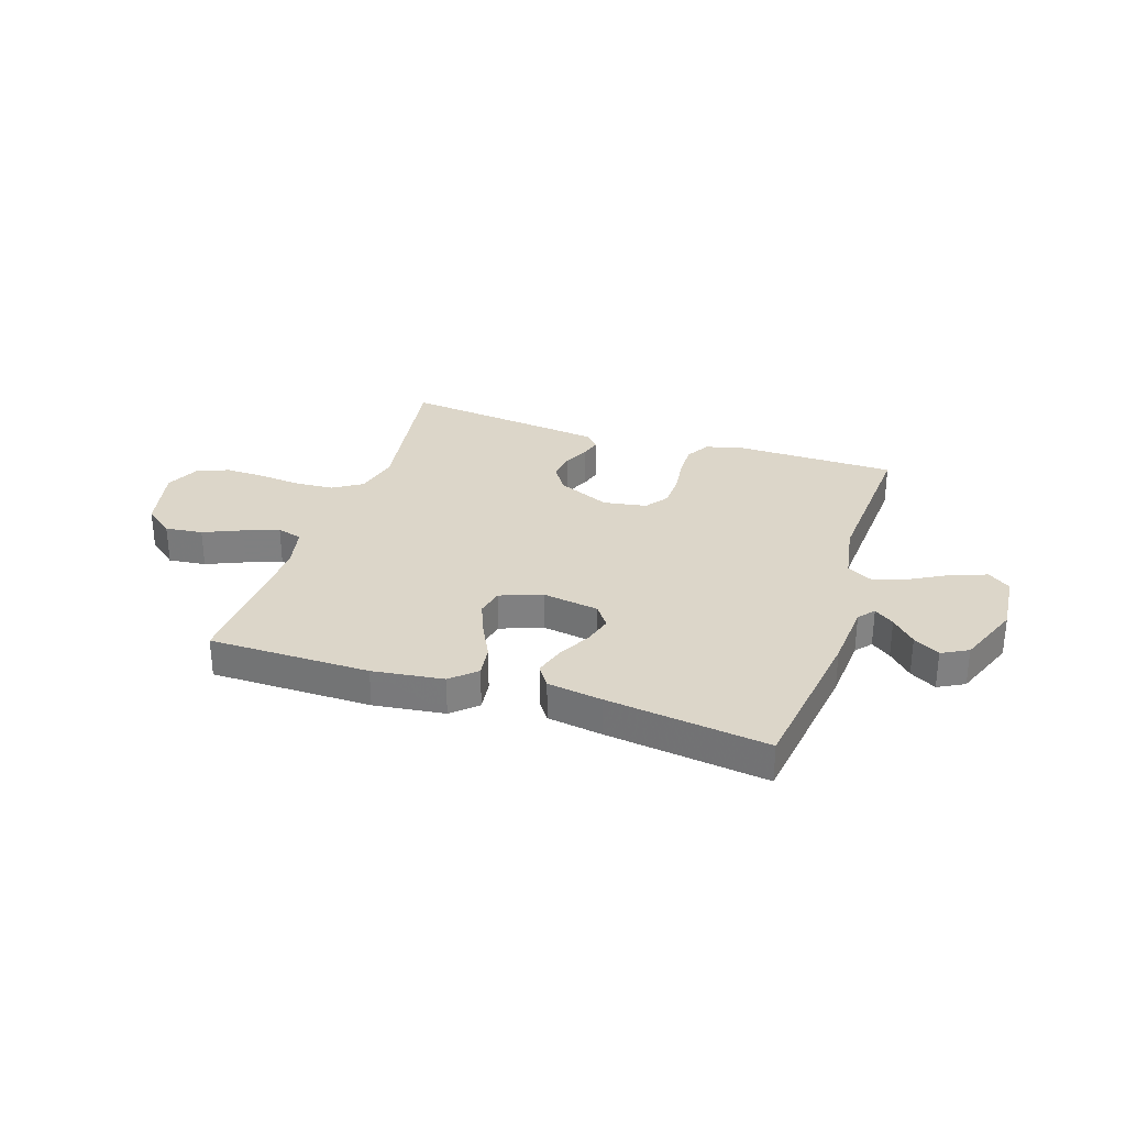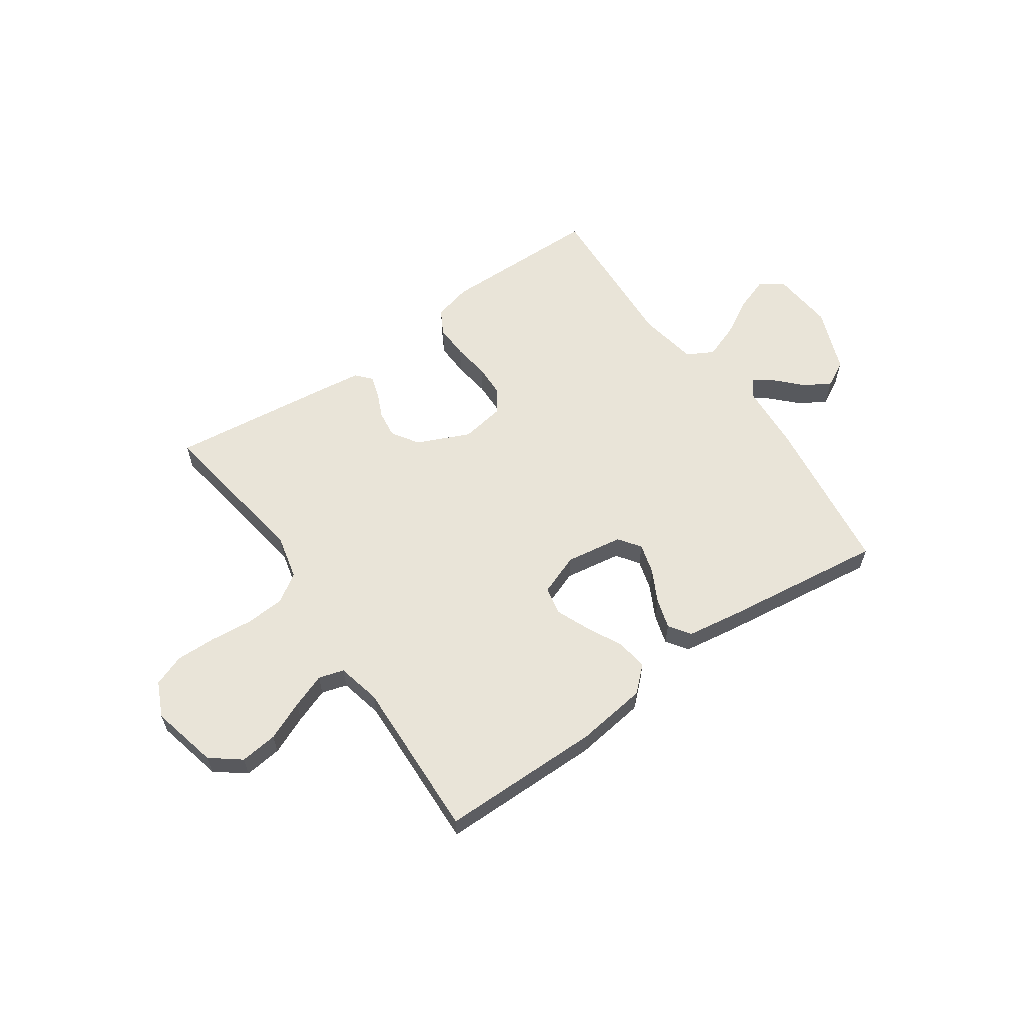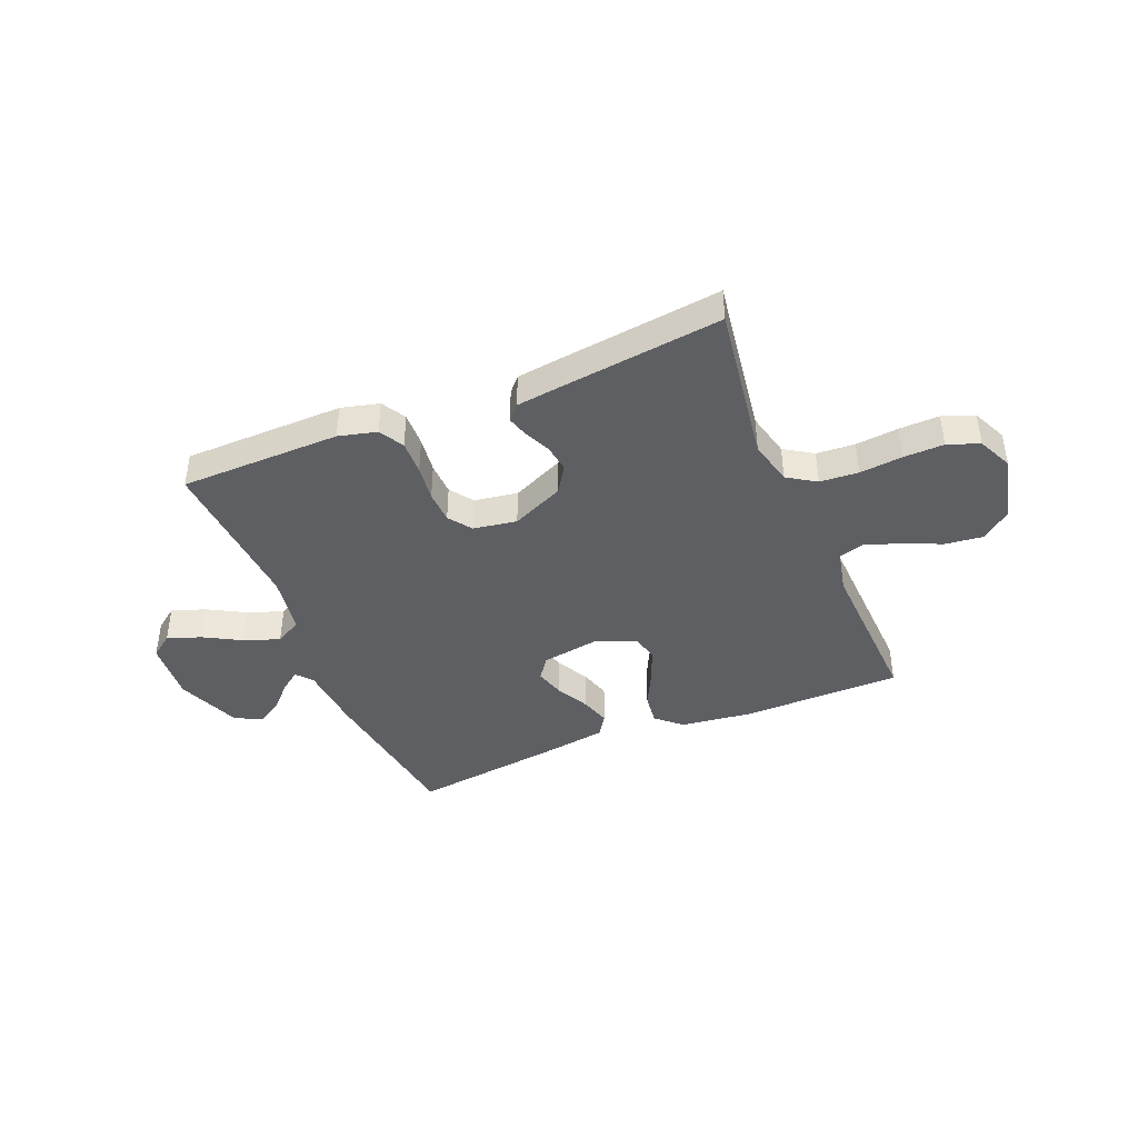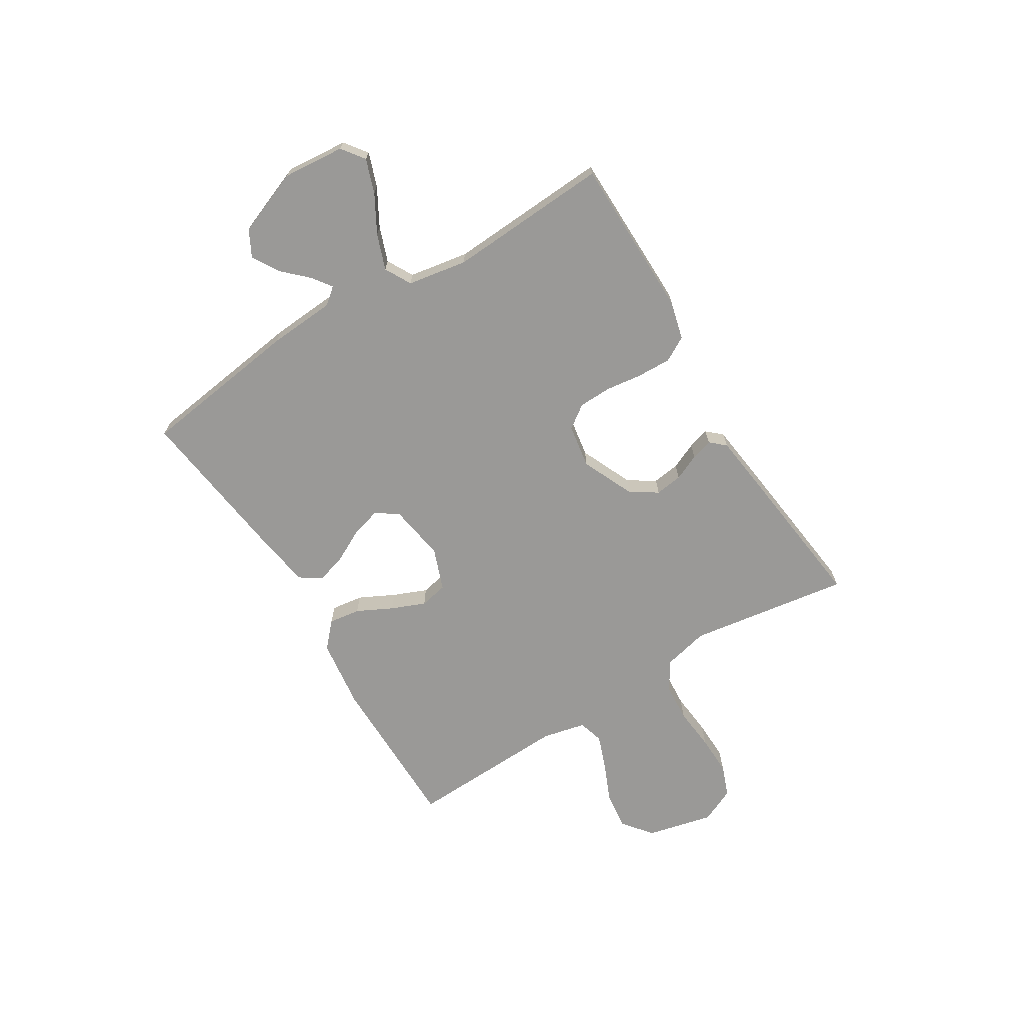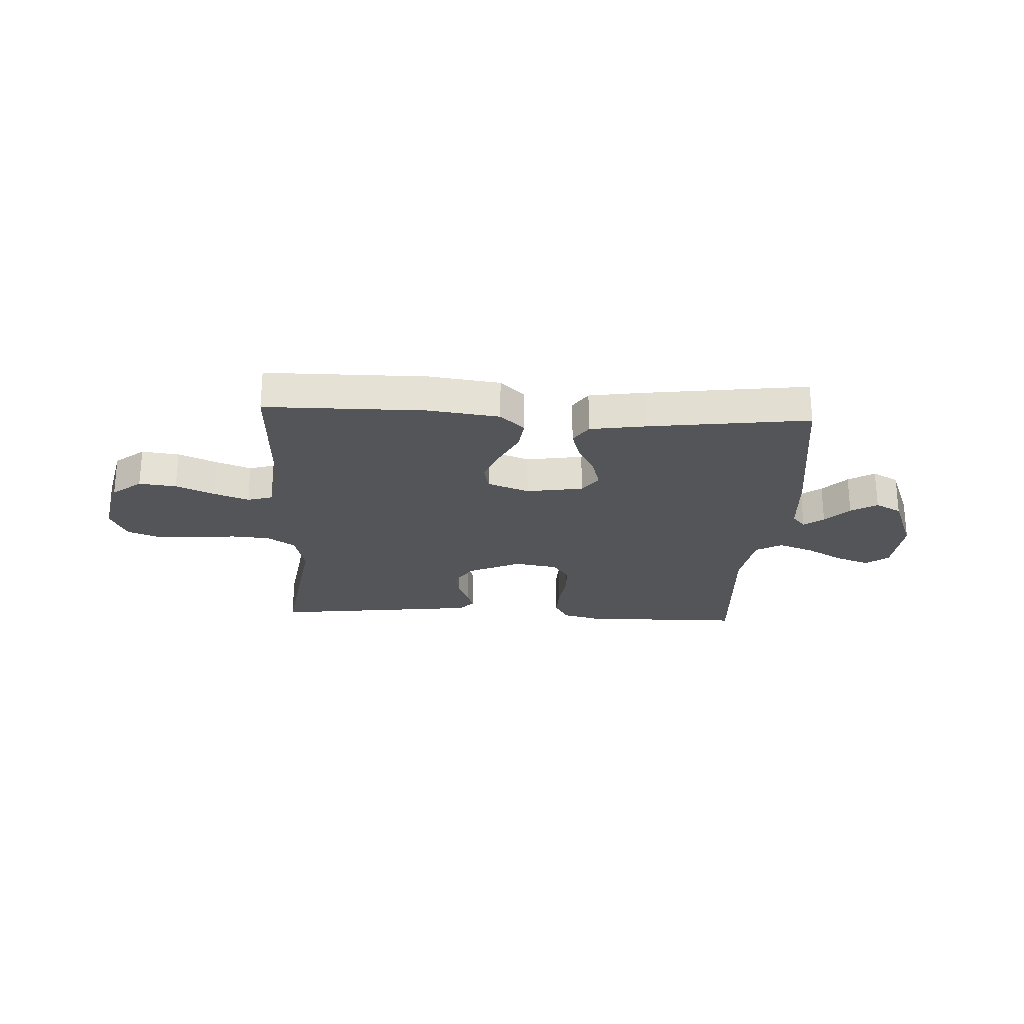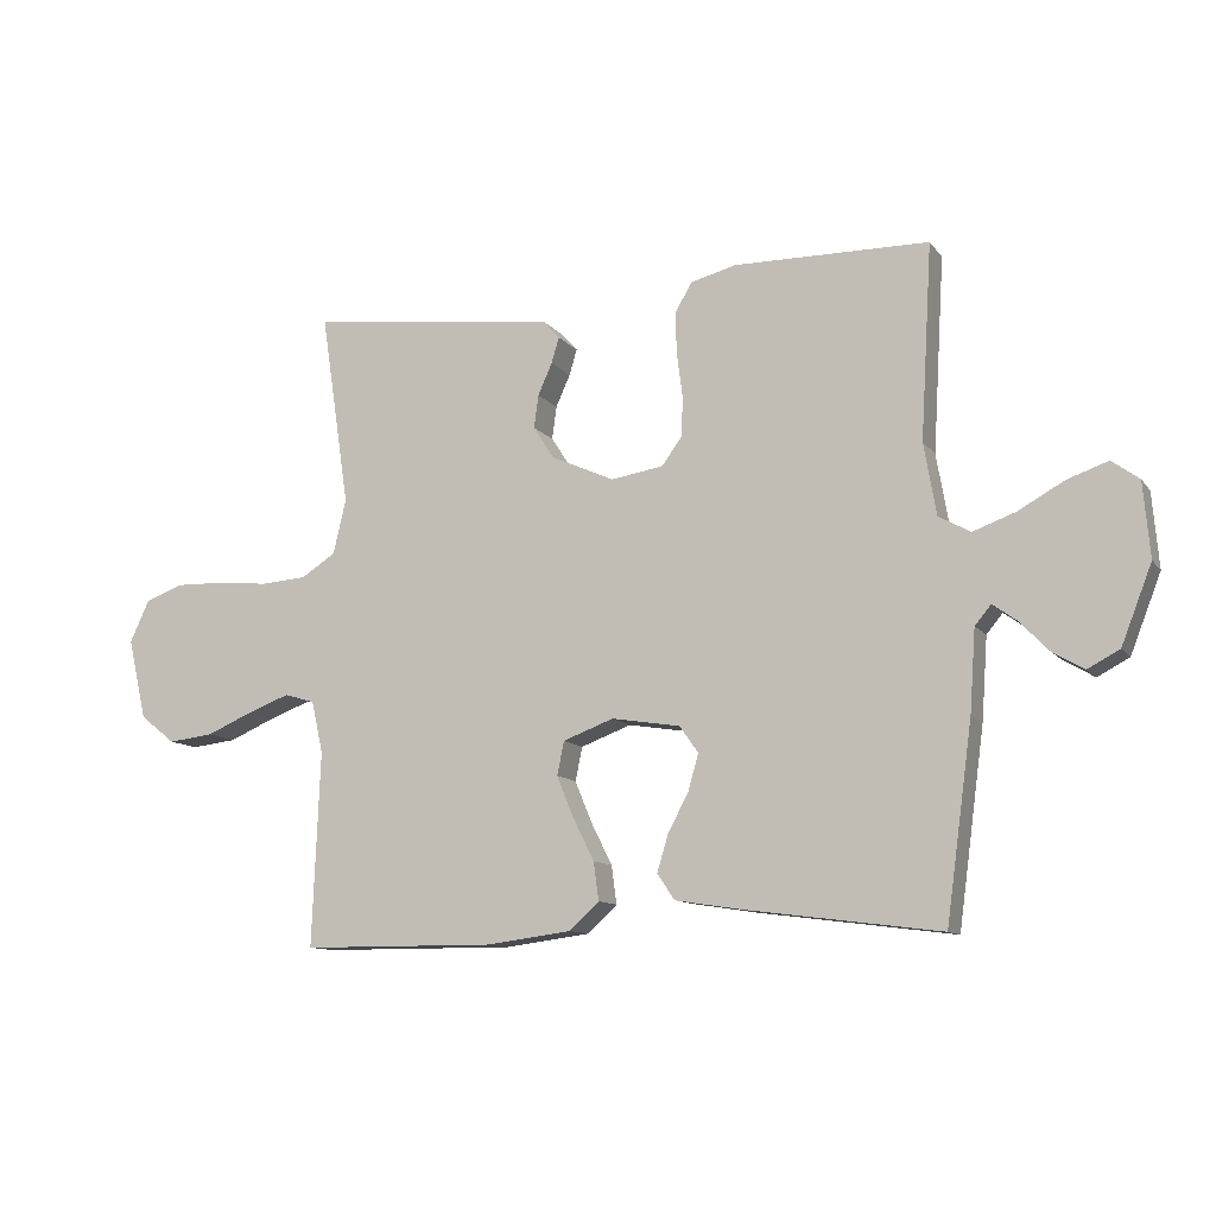
<metadata>
{"format":"obj","ext":"obj","renderer":"f3d","projection":"perspective","resolution":1024,"background":"white","views":[{"elev":30.2,"azim":-161.8,"up":"+Y"},{"elev":60.0,"azim":145.0,"up":"+Y"},{"elev":-41.7,"azim":22.5,"up":"+Y"},{"elev":-69.0,"azim":-58.5,"up":"+Y"},{"elev":-24.8,"azim":177.0,"up":"+Y"},{"elev":-11.1,"azim":-157.7,"up":"+Z"}]}
</metadata>
<code>
v 0.5 0.07 -0.5
v 0.2 0.07 -0.502
v 0.068 0.07 -0.485
v 0.022 0.07 -0.443
v 0.03 0.07 -0.384
v 0.063 0.07 -0.318
v 0.089 0.07 -0.255
v 0.078 0.07 -0.203
v 0 0.07 -0.174
v -0.106 0.07 -0.191
v -0.135 0.07 -0.232
v -0.119 0.07 -0.288
v -0.087 0.07 -0.349
v -0.07 0.07 -0.405
v -0.097 0.07 -0.445
v -0.2 0.07 -0.461
v -0.5 0.07 -0.5
v -0.541 0.07 -0.2
v -0.55 0.07 -0.074
v -0.575 0.07 -0.044
v -0.612 0.07 -0.071
v -0.656 0.07 -0.117
v -0.705 0.07 -0.146
v -0.754 0.07 -0.12
v -0.801 0.07 0
v -0.791 0.07 0.116
v -0.749 0.07 0.147
v -0.686 0.07 0.125
v -0.616 0.07 0.086
v -0.55 0.07 0.062
v -0.501 0.07 0.089
v -0.482 0.07 0.2
v -0.5 0.07 0.5
v -0.2 0.07 0.504
v -0.129 0.07 0.486
v -0.103 0.07 0.44
v -0.105 0.07 0.376
v -0.114 0.07 0.308
v -0.112 0.07 0.247
v -0.081 0.07 0.204
v 0 0.07 0.191
v 0.098 0.07 0.235
v 0.13 0.07 0.285
v 0.123 0.07 0.336
v 0.101 0.07 0.385
v 0.089 0.07 0.425
v 0.114 0.07 0.453
v 0.2 0.07 0.464
v 0.5 0.07 0.5
v 0.455 0.07 0.2
v 0.475 0.07 0.116
v 0.528 0.07 0.082
v 0.6 0.07 0.077
v 0.68 0.07 0.085
v 0.755 0.07 0.087
v 0.814 0.07 0.065
v 0.844 0.07 0
v 0.815 0.07 -0.125
v 0.76 0.07 -0.168
v 0.69 0.07 -0.16
v 0.618 0.07 -0.129
v 0.553 0.07 -0.105
v 0.506 0.07 -0.119
v 0.488 0.07 -0.2
v 0.5 0 -0.5
v 0.2 0 -0.502
v 0.068 0 -0.485
v 0.022 0 -0.443
v 0.03 0 -0.384
v 0.063 0 -0.318
v 0.089 0 -0.255
v 0.078 0 -0.203
v 0 0 -0.174
v -0.106 0 -0.191
v -0.135 0 -0.232
v -0.119 0 -0.288
v -0.087 0 -0.349
v -0.07 0 -0.405
v -0.097 0 -0.445
v -0.2 0 -0.461
v -0.5 0 -0.5
v -0.541 0 -0.2
v -0.55 0 -0.074
v -0.575 0 -0.044
v -0.612 0 -0.071
v -0.656 0 -0.117
v -0.705 0 -0.146
v -0.754 0 -0.12
v -0.801 0 0
v -0.791 0 0.116
v -0.749 0 0.147
v -0.686 0 0.125
v -0.616 0 0.086
v -0.55 0 0.062
v -0.501 0 0.089
v -0.482 0 0.2
v -0.5 0 0.5
v -0.2 0 0.504
v -0.129 0 0.486
v -0.103 0 0.44
v -0.105 0 0.376
v -0.114 0 0.308
v -0.112 0 0.247
v -0.081 0 0.204
v 0 0 0.191
v 0.098 0 0.235
v 0.13 0 0.285
v 0.123 0 0.336
v 0.101 0 0.385
v 0.089 0 0.425
v 0.114 0 0.453
v 0.2 0 0.464
v 0.5 0 0.5
v 0.455 0 0.2
v 0.475 0 0.116
v 0.528 0 0.082
v 0.6 0 0.077
v 0.68 0 0.085
v 0.755 0 0.087
v 0.814 0 0.065
v 0.844 0 0
v 0.815 0 -0.125
v 0.76 0 -0.168
v 0.69 0 -0.16
v 0.618 0 -0.129
v 0.553 0 -0.105
v 0.506 0 -0.119
v 0.488 0 -0.2
f 58 59 60 61
f 58 61 62
f 57 58 62
f 56 57 62 63
f 53 54 55 56
f 47 48 49 50
f 47 50 51
f 44 45 46 47
f 43 44 47 51
f 42 43 51 52
f 35 36 37 38
f 35 38 39
f 32 33 34 35
f 31 32 35 39
f 30 31 39 40
f 26 27 28 29
f 26 29 30
f 25 26 30
f 24 25 30
f 21 22 23 24
f 20 21 24 30
f 19 20 30 40
f 12 13 14 15
f 11 12 15 16
f 3 4 5 6
f 3 6 7
f 64 1 2 3
f 63 64 3 7
f 53 56 63 7
f 41 42 52
f 19 40 41 52
f 11 16 17 18
f 10 11 18 19
f 9 10 19 52
f 52 53 7 8
f 8 9 52
f 125 124 123 122
f 126 125 122
f 126 122 121
f 127 126 121 120
f 120 119 118 117
f 114 113 112 111
f 115 114 111
f 111 110 109 108
f 115 111 108 107
f 116 115 107 106
f 102 101 100 99
f 103 102 99
f 99 98 97 96
f 103 99 96 95
f 104 103 95 94
f 93 92 91 90
f 94 93 90
f 94 90 89
f 94 89 88
f 88 87 86 85
f 94 88 85 84
f 104 94 84 83
f 79 78 77 76
f 80 79 76 75
f 70 69 68 67
f 71 70 67
f 67 66 65 128
f 71 67 128 127
f 71 127 120 117
f 116 106 105
f 116 105 104 83
f 82 81 80 75
f 83 82 75 74
f 116 83 74 73
f 72 71 117 116
f 116 73 72
f 1 65 66 2
f 2 66 67 3
f 3 67 68 4
f 4 68 69 5
f 5 69 70 6
f 6 70 71 7
f 7 71 72 8
f 8 72 73 9
f 9 73 74 10
f 10 74 75 11
f 11 75 76 12
f 12 76 77 13
f 13 77 78 14
f 14 78 79 15
f 15 79 80 16
f 16 80 81 17
f 17 81 82 18
f 18 82 83 19
f 19 83 84 20
f 20 84 85 21
f 21 85 86 22
f 22 86 87 23
f 23 87 88 24
f 24 88 89 25
f 25 89 90 26
f 26 90 91 27
f 27 91 92 28
f 28 92 93 29
f 29 93 94 30
f 30 94 95 31
f 31 95 96 32
f 32 96 97 33
f 33 97 98 34
f 34 98 99 35
f 35 99 100 36
f 36 100 101 37
f 37 101 102 38
f 38 102 103 39
f 39 103 104 40
f 40 104 105 41
f 41 105 106 42
f 42 106 107 43
f 43 107 108 44
f 44 108 109 45
f 45 109 110 46
f 46 110 111 47
f 47 111 112 48
f 48 112 113 49
f 49 113 114 50
f 50 114 115 51
f 51 115 116 52
f 52 116 117 53
f 53 117 118 54
f 54 118 119 55
f 55 119 120 56
f 56 120 121 57
f 57 121 122 58
f 58 122 123 59
f 59 123 124 60
f 60 124 125 61
f 61 125 126 62
f 62 126 127 63
f 63 127 128 64
f 64 128 65 1

</code>
